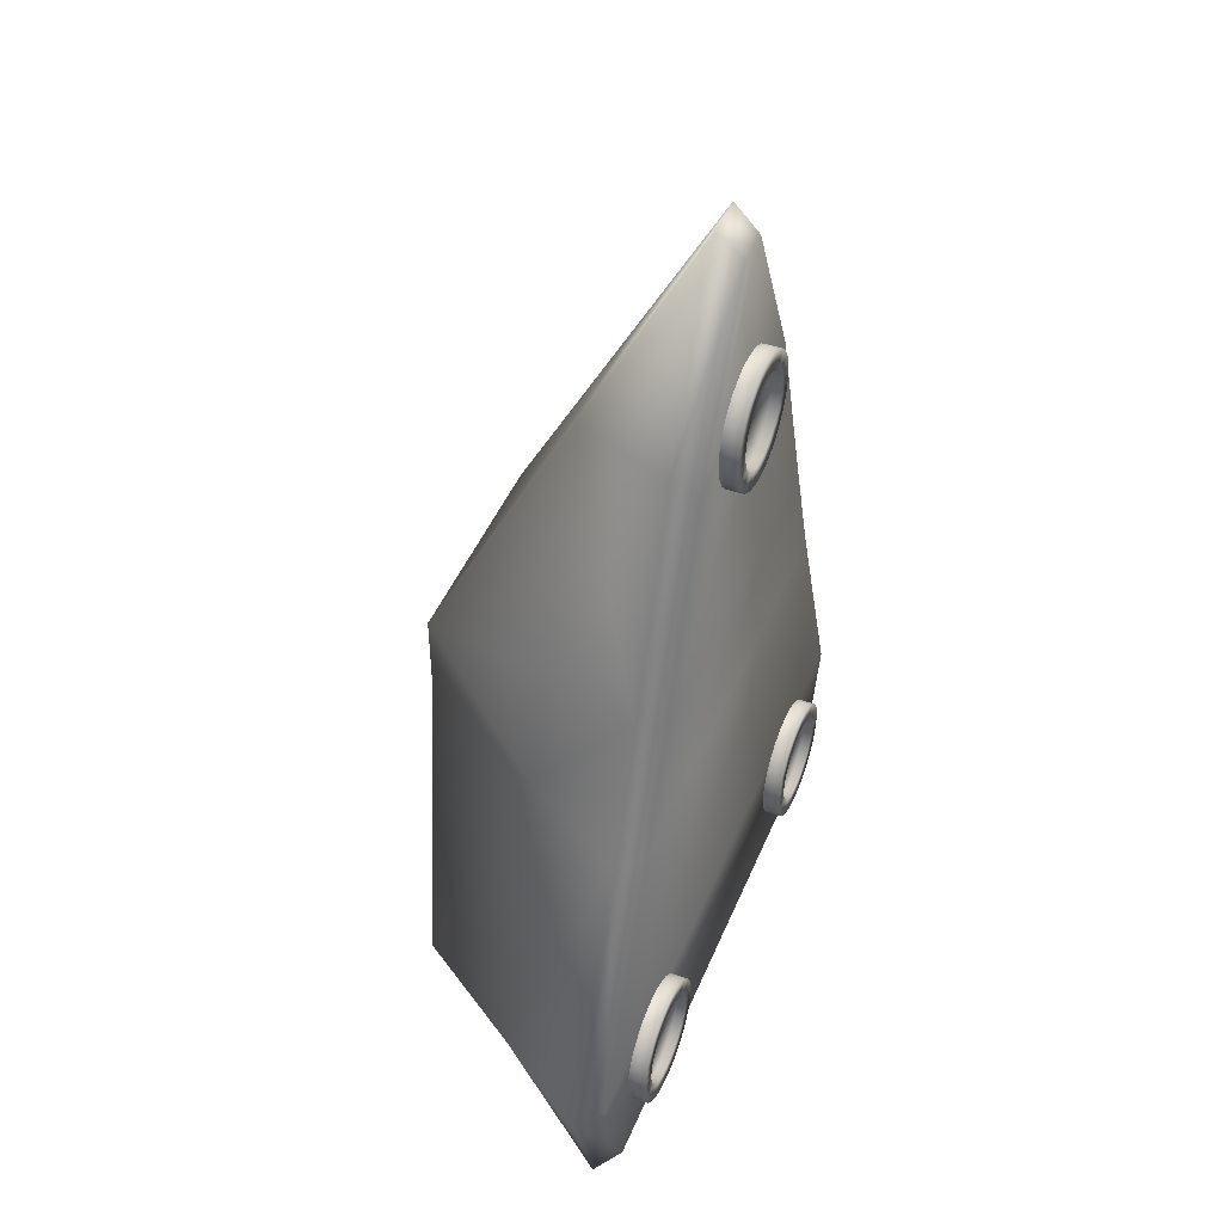
<metadata>
{"format":"obj","ext":"obj","renderer":"f3d","projection":"perspective","resolution":1024,"background":"white","views":[{"elev":46.2,"azim":-68.0,"up":"+Z"}]}
</metadata>
<code>
o DART_CRAFT
v -2.3 -0.1 -3.801
v -2.3 -0 -4.551
v -2.446 -0 -4.537
v -2.587 -0 -4.494
v -2.717 -0 -4.425
v -2.83 -0 -4.332
v -2.924 -0 -4.218
v -2.993 -0 -4.088
v -3.036 -0 -3.948
v -3.05 -0 -3.801
v -3.036 -0 -3.655
v -2.993 -0 -3.514
v -2.924 -0 -3.385
v -2.83 -0 -3.271
v -2.717 -0 -3.178
v -2.587 -0 -3.108
v -2.446 -0 -3.066
v -2.3 -0 -3.051
v -2.154 -0 -3.066
v -2.013 -0 -3.108
v -1.883 -0 -3.178
v -1.77 -0 -3.271
v -1.676 -0 -3.385
v -1.607 -0 -3.514
v -1.564 -0 -3.655
v -1.55 -0 -3.801
v -1.564 -0 -3.948
v -1.607 -0 -4.088
v -1.676 -0 -4.218
v -1.77 -0 -4.332
v -1.883 -0 -4.425
v -2.013 -0 -4.494
v -2.154 -0 -4.537
v -2.3 -0.2 -4.551
v -2.446 -0.2 -4.537
v -2.587 -0.2 -4.494
v -2.717 -0.2 -4.425
v -2.83 -0.2 -4.332
v -2.924 -0.2 -4.218
v -2.993 -0.2 -4.088
v -3.036 -0.2 -3.948
v -3.05 -0.2 -3.801
v -3.036 -0.2 -3.655
v -2.993 -0.2 -3.514
v -2.924 -0.2 -3.385
v -2.83 -0.2 -3.271
v -2.717 -0.2 -3.178
v -2.587 -0.2 -3.108
v -2.446 -0.2 -3.066
v -2.3 -0.2 -3.051
v -2.154 -0.2 -3.066
v -2.013 -0.2 -3.108
v -1.883 -0.2 -3.178
v -1.77 -0.2 -3.271
v -1.676 -0.2 -3.385
v -1.607 -0.2 -3.514
v -1.564 -0.2 -3.655
v -1.55 -0.2 -3.801
v -1.564 -0.2 -3.948
v -1.607 -0.2 -4.088
v -1.676 -0.2 -4.218
v -1.77 -0.2 -4.332
v -1.883 -0.2 -4.425
v -2.013 -0.2 -4.494
v -2.154 -0.2 -4.537
v -2.3 -0.2 -4.326
v -2.402 -0.2 -4.316
v -2.501 -0.2 -4.286
v -2.592 -0.2 -4.238
v -2.671 -0.2 -4.172
v -2.737 -0.2 -4.093
v -2.785 -0.2 -4.002
v -2.815 -0.2 -3.904
v -2.825 -0.2 -3.801
v -2.815 -0.2 -3.699
v -2.785 -0.2 -3.6
v -2.737 -0.2 -3.51
v -2.671 -0.2 -3.43
v -2.592 -0.2 -3.365
v -2.501 -0.2 -3.316
v -2.402 -0.2 -3.286
v -2.3 -0.2 -3.276
v -2.198 -0.2 -3.286
v -2.099 -0.2 -3.316
v -2.008 -0.2 -3.365
v -1.929 -0.2 -3.43
v -1.863 -0.2 -3.51
v -1.815 -0.2 -3.6
v -1.785 -0.2 -3.699
v -1.775 -0.2 -3.801
v -1.785 -0.2 -3.904
v -1.815 -0.2 -4.002
v -1.863 -0.2 -4.093
v -1.929 -0.2 -4.172
v -2.008 -0.2 -4.238
v -2.099 -0.2 -4.286
v -2.198 -0.2 -4.316
v -2.3 -0.1 -4.326
v -2.402 -0.1 -4.316
v -2.501 -0.1 -4.286
v -2.592 -0.1 -4.238
v -2.671 -0.1 -4.172
v -2.737 -0.1 -4.093
v -2.785 -0.1 -4.002
v -2.815 -0.1 -3.904
v -2.825 -0.1 -3.801
v -2.815 -0.1 -3.699
v -2.785 -0.1 -3.6
v -2.737 -0.1 -3.51
v -2.671 -0.1 -3.43
v -2.592 -0.1 -3.365
v -2.501 -0.1 -3.316
v -2.402 -0.1 -3.286
v -2.3 -0.1 -3.276
v -2.198 -0.1 -3.286
v -2.099 -0.1 -3.316
v -2.008 -0.1 -3.365
v -1.929 -0.1 -3.43
v -1.863 -0.1 -3.51
v -1.815 -0.1 -3.6
v -1.785 -0.1 -3.699
v -1.775 -0.1 -3.801
v -1.785 -0.1 -3.904
v -1.815 -0.1 -4.002
v -1.863 -0.1 -4.093
v -1.929 -0.1 -4.172
v -2.008 -0.1 -4.238
v -2.099 -0.1 -4.286
v -2.198 -0.1 -4.316
v 2.3 -0.1 -3.801
v 2.3 -0 -4.551
v 2.154 -0 -4.537
v 2.013 -0 -4.494
v 1.883 -0 -4.425
v 1.77 -0 -4.332
v 1.676 -0 -4.218
v 1.607 -0 -4.088
v 1.564 -0 -3.948
v 1.55 -0 -3.801
v 1.564 -0 -3.655
v 1.607 -0 -3.514
v 1.676 -0 -3.385
v 1.77 -0 -3.271
v 1.883 -0 -3.178
v 2.013 -0 -3.108
v 2.154 -0 -3.066
v 2.3 -0 -3.051
v 2.446 -0 -3.066
v 2.587 -0 -3.108
v 2.717 -0 -3.178
v 2.83 -0 -3.271
v 2.924 -0 -3.385
v 2.993 -0 -3.514
v 3.036 -0 -3.655
v 3.05 -0 -3.801
v 3.036 -0 -3.948
v 2.993 -0 -4.088
v 2.924 -0 -4.218
v 2.83 -0 -4.332
v 2.717 -0 -4.425
v 2.587 -0 -4.494
v 2.446 -0 -4.537
v 2.3 -0.2 -4.551
v 2.154 -0.2 -4.537
v 2.013 -0.2 -4.494
v 1.883 -0.2 -4.425
v 1.77 -0.2 -4.332
v 1.676 -0.2 -4.218
v 1.607 -0.2 -4.088
v 1.564 -0.2 -3.948
v 1.55 -0.2 -3.801
v 1.564 -0.2 -3.655
v 1.607 -0.2 -3.514
v 1.676 -0.2 -3.385
v 1.77 -0.2 -3.271
v 1.883 -0.2 -3.178
v 2.013 -0.2 -3.108
v 2.154 -0.2 -3.066
v 2.3 -0.2 -3.051
v 2.446 -0.2 -3.066
v 2.587 -0.2 -3.108
v 2.717 -0.2 -3.178
v 2.83 -0.2 -3.271
v 2.924 -0.2 -3.385
v 2.993 -0.2 -3.514
v 3.036 -0.2 -3.655
v 3.05 -0.2 -3.801
v 3.036 -0.2 -3.948
v 2.993 -0.2 -4.088
v 2.924 -0.2 -4.218
v 2.83 -0.2 -4.332
v 2.717 -0.2 -4.425
v 2.587 -0.2 -4.494
v 2.446 -0.2 -4.537
v 2.3 -0.2 -4.326
v 2.198 -0.2 -4.316
v 2.099 -0.2 -4.286
v 2.008 -0.2 -4.238
v 1.929 -0.2 -4.172
v 1.863 -0.2 -4.093
v 1.815 -0.2 -4.002
v 1.785 -0.2 -3.904
v 1.775 -0.2 -3.801
v 1.785 -0.2 -3.699
v 1.815 -0.2 -3.6
v 1.863 -0.2 -3.51
v 1.929 -0.2 -3.43
v 2.008 -0.2 -3.365
v 2.099 -0.2 -3.316
v 2.198 -0.2 -3.286
v 2.3 -0.2 -3.276
v 2.402 -0.2 -3.286
v 2.501 -0.2 -3.316
v 2.592 -0.2 -3.365
v 2.671 -0.2 -3.43
v 2.737 -0.2 -3.51
v 2.785 -0.2 -3.6
v 2.815 -0.2 -3.699
v 2.825 -0.2 -3.801
v 2.815 -0.2 -3.904
v 2.785 -0.2 -4.002
v 2.737 -0.2 -4.093
v 2.671 -0.2 -4.172
v 2.592 -0.2 -4.238
v 2.501 -0.2 -4.286
v 2.402 -0.2 -4.316
v 2.3 -0.1 -4.326
v 2.198 -0.1 -4.316
v 2.099 -0.1 -4.286
v 2.008 -0.1 -4.238
v 1.929 -0.1 -4.172
v 1.863 -0.1 -4.093
v 1.815 -0.1 -4.002
v 1.785 -0.1 -3.904
v 1.775 -0.1 -3.801
v 1.785 -0.1 -3.699
v 1.815 -0.1 -3.6
v 1.863 -0.1 -3.51
v 1.929 -0.1 -3.43
v 2.008 -0.1 -3.365
v 2.099 -0.1 -3.316
v 2.198 -0.1 -3.286
v 2.3 -0.1 -3.276
v 2.402 -0.1 -3.286
v 2.501 -0.1 -3.316
v 2.592 -0.1 -3.365
v 2.671 -0.1 -3.43
v 2.737 -0.1 -3.51
v 2.785 -0.1 -3.6
v 2.815 -0.1 -3.699
v 2.825 -0.1 -3.801
v 2.815 -0.1 -3.904
v 2.785 -0.1 -4.002
v 2.737 -0.1 -4.093
v 2.671 -0.1 -4.172
v 2.592 -0.1 -4.238
v 2.501 -0.1 -4.286
v 2.402 -0.1 -4.316
v -0 -0.1 3.899
v 0 -0 3.149
v -0.1463 -0 3.163
v -0.287 -0 3.206
v -0.4167 -0 3.275
v -0.5303 -0 3.368
v -0.6236 -0 3.482
v -0.6929 -0 3.612
v -0.7356 -0 3.752
v -0.75 -0 3.899
v -0.7356 -0 4.045
v -0.6929 -0 4.186
v -0.6236 -0 4.315
v -0.5303 -0 4.429
v -0.4167 -0 4.522
v -0.287 -0 4.592
v -0.1463 -0 4.634
v 0 -0 4.649
v 0.1463 -0 4.634
v 0.287 -0 4.592
v 0.4167 -0 4.522
v 0.5303 -0 4.429
v 0.6236 -0 4.315
v 0.6929 -0 4.186
v 0.7356 -0 4.045
v 0.75 -0 3.899
v 0.7356 -0 3.752
v 0.6929 -0 3.612
v 0.6236 -0 3.482
v 0.5303 -0 3.368
v 0.4167 -0 3.275
v 0.287 -0 3.206
v 0.1463 -0 3.163
v 0 -0.2 3.149
v -0.1463 -0.2 3.163
v -0.287 -0.2 3.206
v -0.4167 -0.2 3.275
v -0.5303 -0.2 3.368
v -0.6236 -0.2 3.482
v -0.6929 -0.2 3.612
v -0.7356 -0.2 3.752
v -0.75 -0.2 3.899
v -0.7356 -0.2 4.045
v -0.6929 -0.2 4.186
v -0.6236 -0.2 4.315
v -0.5303 -0.2 4.429
v -0.4167 -0.2 4.522
v -0.287 -0.2 4.592
v -0.1463 -0.2 4.634
v 0 -0.2 4.649
v 0.1463 -0.2 4.634
v 0.287 -0.2 4.592
v 0.4167 -0.2 4.522
v 0.5303 -0.2 4.429
v 0.6236 -0.2 4.315
v 0.6929 -0.2 4.186
v 0.7356 -0.2 4.045
v 0.75 -0.2 3.899
v 0.7356 -0.2 3.752
v 0.6929 -0.2 3.612
v 0.6236 -0.2 3.482
v 0.5303 -0.2 3.368
v 0.4167 -0.2 3.275
v 0.287 -0.2 3.206
v 0.1463 -0.2 3.163
v -0 -0.2 3.374
v -0.1024 -0.2 3.384
v -0.2009 -0.2 3.414
v -0.2917 -0.2 3.462
v -0.3712 -0.2 3.528
v -0.4365 -0.2 3.607
v -0.485 -0.2 3.698
v -0.5149 -0.2 3.796
v -0.525 -0.2 3.899
v -0.5149 -0.2 4.001
v -0.485 -0.2 4.1
v -0.4365 -0.2 4.19
v -0.3712 -0.2 4.27
v -0.2917 -0.2 4.335
v -0.2009 -0.2 4.384
v -0.1024 -0.2 4.414
v 0 -0.2 4.424
v 0.1024 -0.2 4.414
v 0.2009 -0.2 4.384
v 0.2917 -0.2 4.335
v 0.3712 -0.2 4.27
v 0.4365 -0.2 4.19
v 0.485 -0.2 4.1
v 0.5149 -0.2 4.001
v 0.525 -0.2 3.899
v 0.5149 -0.2 3.796
v 0.485 -0.2 3.698
v 0.4365 -0.2 3.607
v 0.3712 -0.2 3.528
v 0.2917 -0.2 3.462
v 0.2009 -0.2 3.414
v 0.1024 -0.2 3.384
v -0 -0.1 3.374
v -0.1024 -0.1 3.384
v -0.2009 -0.1 3.414
v -0.2917 -0.1 3.462
v -0.3712 -0.1 3.528
v -0.4365 -0.1 3.607
v -0.485 -0.1 3.698
v -0.5149 -0.1 3.796
v -0.525 -0.1 3.899
v -0.5149 -0.1 4.001
v -0.485 -0.1 4.1
v -0.4365 -0.1 4.19
v -0.3712 -0.1 4.27
v -0.2917 -0.1 4.335
v -0.2009 -0.1 4.384
v -0.1024 -0.1 4.414
v 0 -0.1 4.424
v 0.1024 -0.1 4.414
v 0.2009 -0.1 4.384
v 0.2917 -0.1 4.335
v 0.3712 -0.1 4.27
v 0.4365 -0.1 4.19
v 0.485 -0.1 4.1
v 0.5149 -0.1 4.001
v 0.525 -0.1 3.899
v 0.5149 -0.1 3.796
v 0.485 -0.1 3.698
v 0.4365 -0.1 3.607
v 0.3712 -0.1 3.528
v 0.2917 -0.1 3.462
v 0.2009 -0.1 3.414
v 0.1024 -0.1 3.384
v 2.584 1.545 -4.857
v 1.794 2.868 -4.404
v 0.2421 0.3 6.3
v 1.069 3.068 0.2667
v 1.069 3.068 0.9267
v 0.5621 1.743 3.498
v 3.211 -0 -4.963
v 2.06 -0 1.336
v 1.231 -0 3.899
v -1.794 3.068 -4.249
v -2.584 1.545 -4.857
v -1.069 3.068 0.2667
v -0.2165 -0 6.009
v -3.746 -0 -3.336
v -2.589 -0 -0.221
v -2.06 -0 1.336
v 1.794 3.068 -4.249
v 1.269 3.068 -0.07326
v 1.269 3.068 0.9267
v 2.984 1.545 -3.849
v 1.726 1.545 1.177
v 0.7046 1.545 3.882
v 3.394 0.3 -5.249
v 3.957 0.3 -3.536
v 1.31 0.3 4.079
v 2.74 0.3 -0.2574
v 2.183 0.3 1.382
v 2.066 1.545 -0.1745
v 0.2165 -0 6.009
v 3.746 -0 -3.336
v 2.589 -0 -0.221
v -1.269 3.068 -0.07326
v -1.269 3.068 0.9267
v -2.984 1.545 -3.849
v -1.726 1.545 1.177
v -1.794 2.868 -4.404
v -0.2421 0.3 6.3
v -0.7046 1.545 3.882
v -3.394 0.3 -5.249
v -3.957 0.3 -3.536
v -1.31 0.3 4.079
v -2.74 0.3 -0.2574
v -2.183 0.3 1.382
v -2.066 1.545 -0.1745
v -1.069 3.068 0.9267
v -0.5621 1.743 3.498
v -3.211 -0 -4.963
v -1.231 -0 3.899
f 119 118 1
f 106 105 1
f 120 119 1
f 107 106 1
f 121 120 1
f 108 107 1
f 122 121 1
f 109 108 1
f 123 122 1
f 110 109 1
f 124 123 1
f 111 110 1
f 125 124 1
f 112 111 1
f 99 98 1
f 126 125 1
f 113 112 1
f 100 99 1
f 127 126 1
f 114 113 1
f 101 100 1
f 128 127 1
f 115 114 1
f 102 101 1
f 129 128 1
f 116 115 1
f 103 102 1
f 98 129 1
f 117 116 1
f 104 103 1
f 118 117 1
f 105 104 1
f 21 54 22
f 8 41 9
f 22 55 23
f 9 42 10
f 23 56 24
f 10 43 11
f 24 57 25
f 11 44 12
f 25 58 26
f 12 45 13
f 26 59 27
f 13 46 14
f 27 60 28
f 14 47 15
f 28 61 29
f 15 48 16
f 2 35 3
f 29 62 30
f 16 49 17
f 3 36 4
f 30 63 31
f 17 50 18
f 4 37 5
f 31 64 32
f 18 51 19
f 5 38 6
f 32 65 33
f 19 52 20
f 6 39 7
f 33 34 2
f 20 53 21
f 7 40 8
f 48 81 49
f 36 67 68
f 62 95 63
f 49 82 50
f 37 68 69
f 64 95 96
f 51 82 83
f 37 70 38
f 64 97 65
f 51 84 52
f 38 71 39
f 34 97 66
f 52 85 53
f 40 71 72
f 54 85 86
f 40 73 41
f 54 87 55
f 41 74 42
f 56 87 88
f 43 74 75
f 57 88 89
f 44 75 76
f 58 89 90
f 44 77 45
f 59 90 91
f 46 77 78
f 60 91 92
f 46 79 47
f 61 92 93
f 48 79 80
f 34 67 35
f 61 94 62
f 83 116 84
f 70 103 71
f 97 98 66
f 84 117 85
f 71 104 72
f 85 118 86
f 72 105 73
f 86 119 87
f 73 106 74
f 87 120 88
f 74 107 75
f 88 121 89
f 75 108 76
f 89 122 90
f 76 109 77
f 90 123 91
f 77 110 78
f 91 124 92
f 78 111 79
f 92 125 93
f 79 112 80
f 66 99 67
f 93 126 94
f 80 113 81
f 67 100 68
f 94 127 95
f 81 114 82
f 68 101 69
f 95 128 96
f 82 115 83
f 69 102 70
f 96 129 97
f 248 247 130
f 235 234 130
f 249 248 130
f 236 235 130
f 250 249 130
f 237 236 130
f 251 250 130
f 238 237 130
f 252 251 130
f 239 238 130
f 253 252 130
f 240 239 130
f 254 253 130
f 241 240 130
f 228 227 130
f 255 254 130
f 242 241 130
f 229 228 130
f 256 255 130
f 243 242 130
f 230 229 130
f 257 256 130
f 244 243 130
f 231 230 130
f 258 257 130
f 245 244 130
f 232 231 130
f 227 258 130
f 246 245 130
f 233 232 130
f 247 246 130
f 234 233 130
f 150 183 151
f 137 170 138
f 151 184 152
f 138 171 139
f 152 185 153
f 139 172 140
f 153 186 154
f 140 173 141
f 154 187 155
f 141 174 142
f 155 188 156
f 142 175 143
f 156 189 157
f 143 176 144
f 157 190 158
f 144 177 145
f 131 164 132
f 158 191 159
f 145 178 146
f 132 165 133
f 159 192 160
f 146 179 147
f 133 166 134
f 160 193 161
f 147 180 148
f 134 167 135
f 161 194 162
f 148 181 149
f 135 168 136
f 162 163 131
f 149 182 150
f 136 169 137
f 177 210 178
f 165 196 197
f 191 224 192
f 178 211 179
f 166 197 198
f 193 224 225
f 180 211 212
f 166 199 167
f 193 226 194
f 180 213 181
f 167 200 168
f 163 226 195
f 181 214 182
f 169 200 201
f 183 214 215
f 169 202 170
f 183 216 184
f 170 203 171
f 185 216 217
f 172 203 204
f 186 217 218
f 173 204 205
f 186 219 187
f 173 206 174
f 188 219 220
f 175 206 207
f 189 220 221
f 175 208 176
f 190 221 222
f 177 208 209
f 163 196 164
f 190 223 191
f 212 245 213
f 199 232 200
f 226 227 195
f 213 246 214
f 200 233 201
f 214 247 215
f 201 234 202
f 215 248 216
f 202 235 203
f 216 249 217
f 203 236 204
f 217 250 218
f 204 237 205
f 218 251 219
f 205 238 206
f 219 252 220
f 206 239 207
f 220 253 221
f 207 240 208
f 221 254 222
f 208 241 209
f 195 228 196
f 222 255 223
f 209 242 210
f 196 229 197
f 223 256 224
f 210 243 211
f 197 230 198
f 224 257 225
f 211 244 212
f 198 231 199
f 225 258 226
f 377 376 259
f 364 363 259
f 378 377 259
f 365 364 259
f 379 378 259
f 366 365 259
f 380 379 259
f 367 366 259
f 381 380 259
f 368 367 259
f 382 381 259
f 369 368 259
f 383 382 259
f 370 369 259
f 357 356 259
f 384 383 259
f 371 370 259
f 358 357 259
f 385 384 259
f 372 371 259
f 359 358 259
f 386 385 259
f 373 372 259
f 360 359 259
f 387 386 259
f 374 373 259
f 361 360 259
f 356 387 259
f 375 374 259
f 362 361 259
f 376 375 259
f 363 362 259
f 279 312 280
f 266 299 267
f 280 313 281
f 267 300 268
f 281 314 282
f 268 301 269
f 282 315 283
f 269 302 270
f 283 316 284
f 270 303 271
f 284 317 285
f 271 304 272
f 285 318 286
f 272 305 273
f 286 319 287
f 273 306 274
f 260 293 261
f 287 320 288
f 274 307 275
f 261 294 262
f 288 321 289
f 275 308 276
f 262 295 263
f 289 322 290
f 276 309 277
f 263 296 264
f 290 323 291
f 277 310 278
f 264 297 265
f 291 292 260
f 278 311 279
f 265 298 266
f 306 339 307
f 293 326 294
f 321 352 353
f 308 339 340
f 294 327 295
f 321 354 322
f 308 341 309
f 296 327 328
f 323 354 355
f 310 341 342
f 296 329 297
f 323 324 292
f 311 342 343
f 298 329 330
f 312 343 344
f 298 331 299
f 312 345 313
f 299 332 300
f 314 345 346
f 300 333 301
f 315 346 347
f 301 334 302
f 316 347 348
f 302 335 303
f 317 348 349
f 303 336 304
f 318 349 350
f 304 337 305
f 318 351 319
f 306 337 338
f 293 324 325
f 319 352 320
f 341 374 342
f 328 361 329
f 355 356 324
f 342 375 343
f 329 362 330
f 343 376 344
f 330 363 331
f 344 377 345
f 331 364 332
f 345 378 346
f 332 365 333
f 346 379 347
f 333 366 334
f 347 380 348
f 334 367 335
f 348 381 349
f 335 368 336
f 349 382 350
f 336 369 337
f 350 383 351
f 337 370 338
f 324 357 325
f 351 384 352
f 338 371 339
f 325 358 326
f 352 385 353
f 339 372 340
f 326 359 327
f 353 386 354
f 340 373 341
f 327 360 328
f 354 387 355
f 393 432 433
f 391 432 392
f 388 423 389
f 397 405 404
f 404 423 397
f 419 391 405
f 426 388 410
f 390 425 424
f 393 425 409
f 424 416 390
f 396 403 395
f 395 402 418
f 418 401 417
f 417 434 394
f 435 416 400
f 410 434 426
f 406 415 405
f 404 415 407
f 408 406 409
f 406 393 409
f 407 413 411
f 415 414 413
f 414 409 412
f 412 409 390
f 407 389 404
f 410 407 411
f 406 391 392
f 414 418 413
f 412 416 396
f 413 417 411
f 411 394 410
f 414 396 395
f 431 420 419
f 397 431 419
f 422 425 420
f 420 433 432
f 421 429 431
f 431 430 422
f 425 430 428
f 428 424 425
f 423 421 397
f 426 421 398
f 420 399 419
f 402 430 429
f 428 400 424
f 401 429 427
f 434 427 426
f 430 435 428
f 21 53 54
f 8 40 41
f 22 54 55
f 9 41 42
f 23 55 56
f 10 42 43
f 24 56 57
f 11 43 44
f 25 57 58
f 12 44 45
f 26 58 59
f 13 45 46
f 27 59 60
f 14 46 47
f 28 60 61
f 15 47 48
f 2 34 35
f 29 61 62
f 16 48 49
f 3 35 36
f 30 62 63
f 17 49 50
f 4 36 37
f 31 63 64
f 18 50 51
f 5 37 38
f 32 64 65
f 19 51 52
f 6 38 39
f 33 65 34
f 20 52 53
f 7 39 40
f 48 80 81
f 36 35 67
f 62 94 95
f 49 81 82
f 37 36 68
f 64 63 95
f 51 50 82
f 37 69 70
f 64 96 97
f 51 83 84
f 38 70 71
f 34 65 97
f 52 84 85
f 40 39 71
f 54 53 85
f 40 72 73
f 54 86 87
f 41 73 74
f 56 55 87
f 43 42 74
f 57 56 88
f 44 43 75
f 58 57 89
f 44 76 77
f 59 58 90
f 46 45 77
f 60 59 91
f 46 78 79
f 61 60 92
f 48 47 79
f 34 66 67
f 61 93 94
f 83 115 116
f 70 102 103
f 97 129 98
f 84 116 117
f 71 103 104
f 85 117 118
f 72 104 105
f 86 118 119
f 73 105 106
f 87 119 120
f 74 106 107
f 88 120 121
f 75 107 108
f 89 121 122
f 76 108 109
f 90 122 123
f 77 109 110
f 91 123 124
f 78 110 111
f 92 124 125
f 79 111 112
f 66 98 99
f 93 125 126
f 80 112 113
f 67 99 100
f 94 126 127
f 81 113 114
f 68 100 101
f 95 127 128
f 82 114 115
f 69 101 102
f 96 128 129
f 150 182 183
f 137 169 170
f 151 183 184
f 138 170 171
f 152 184 185
f 139 171 172
f 153 185 186
f 140 172 173
f 154 186 187
f 141 173 174
f 155 187 188
f 142 174 175
f 156 188 189
f 143 175 176
f 157 189 190
f 144 176 177
f 131 163 164
f 158 190 191
f 145 177 178
f 132 164 165
f 159 191 192
f 146 178 179
f 133 165 166
f 160 192 193
f 147 179 180
f 134 166 167
f 161 193 194
f 148 180 181
f 135 167 168
f 162 194 163
f 149 181 182
f 136 168 169
f 177 209 210
f 165 164 196
f 191 223 224
f 178 210 211
f 166 165 197
f 193 192 224
f 180 179 211
f 166 198 199
f 193 225 226
f 180 212 213
f 167 199 200
f 163 194 226
f 181 213 214
f 169 168 200
f 183 182 214
f 169 201 202
f 183 215 216
f 170 202 203
f 185 184 216
f 172 171 203
f 186 185 217
f 173 172 204
f 186 218 219
f 173 205 206
f 188 187 219
f 175 174 206
f 189 188 220
f 175 207 208
f 190 189 221
f 177 176 208
f 163 195 196
f 190 222 223
f 212 244 245
f 199 231 232
f 226 258 227
f 213 245 246
f 200 232 233
f 214 246 247
f 201 233 234
f 215 247 248
f 202 234 235
f 216 248 249
f 203 235 236
f 217 249 250
f 204 236 237
f 218 250 251
f 205 237 238
f 219 251 252
f 206 238 239
f 220 252 253
f 207 239 240
f 221 253 254
f 208 240 241
f 195 227 228
f 222 254 255
f 209 241 242
f 196 228 229
f 223 255 256
f 210 242 243
f 197 229 230
f 224 256 257
f 211 243 244
f 198 230 231
f 225 257 258
f 279 311 312
f 266 298 299
f 280 312 313
f 267 299 300
f 281 313 314
f 268 300 301
f 282 314 315
f 269 301 302
f 283 315 316
f 270 302 303
f 284 316 317
f 271 303 304
f 285 317 318
f 272 304 305
f 286 318 319
f 273 305 306
f 260 292 293
f 287 319 320
f 274 306 307
f 261 293 294
f 288 320 321
f 275 307 308
f 262 294 295
f 289 321 322
f 276 308 309
f 263 295 296
f 290 322 323
f 277 309 310
f 264 296 297
f 291 323 292
f 278 310 311
f 265 297 298
f 306 338 339
f 293 325 326
f 321 320 352
f 308 307 339
f 294 326 327
f 321 353 354
f 308 340 341
f 296 295 327
f 323 322 354
f 310 309 341
f 296 328 329
f 323 355 324
f 311 310 342
f 298 297 329
f 312 311 343
f 298 330 331
f 312 344 345
f 299 331 332
f 314 313 345
f 300 332 333
f 315 314 346
f 301 333 334
f 316 315 347
f 302 334 335
f 317 316 348
f 303 335 336
f 318 317 349
f 304 336 337
f 318 350 351
f 306 305 337
f 293 292 324
f 319 351 352
f 341 373 374
f 328 360 361
f 355 387 356
f 342 374 375
f 329 361 362
f 343 375 376
f 330 362 363
f 344 376 377
f 331 363 364
f 345 377 378
f 332 364 365
f 346 378 379
f 333 365 366
f 347 379 380
f 334 366 367
f 348 380 381
f 335 367 368
f 349 381 382
f 336 368 369
f 350 382 383
f 337 369 370
f 324 356 357
f 351 383 384
f 338 370 371
f 325 357 358
f 352 384 385
f 339 371 372
f 326 358 359
f 353 385 386
f 340 372 373
f 327 359 360
f 354 386 387
f 393 392 432
f 391 399 432
f 388 398 423
f 397 419 405
f 404 389 423
f 419 399 391
f 426 398 388
f 390 409 425
f 393 433 425
f 424 400 416
f 396 435 403
f 395 403 402
f 418 402 401
f 417 401 434
f 435 396 416
f 410 394 434
f 406 408 415
f 404 405 415
f 406 392 393
f 407 415 413
f 415 408 414
f 414 408 409
f 407 388 389
f 410 388 407
f 406 405 391
f 414 395 418
f 412 390 416
f 413 418 417
f 411 417 394
f 414 412 396
f 431 422 420
f 397 421 431
f 420 425 433
f 421 427 429
f 431 429 430
f 425 422 430
f 423 398 421
f 426 427 421
f 420 432 399
f 402 403 430
f 428 435 400
f 401 402 429
f 434 401 427
f 430 403 435

</code>
